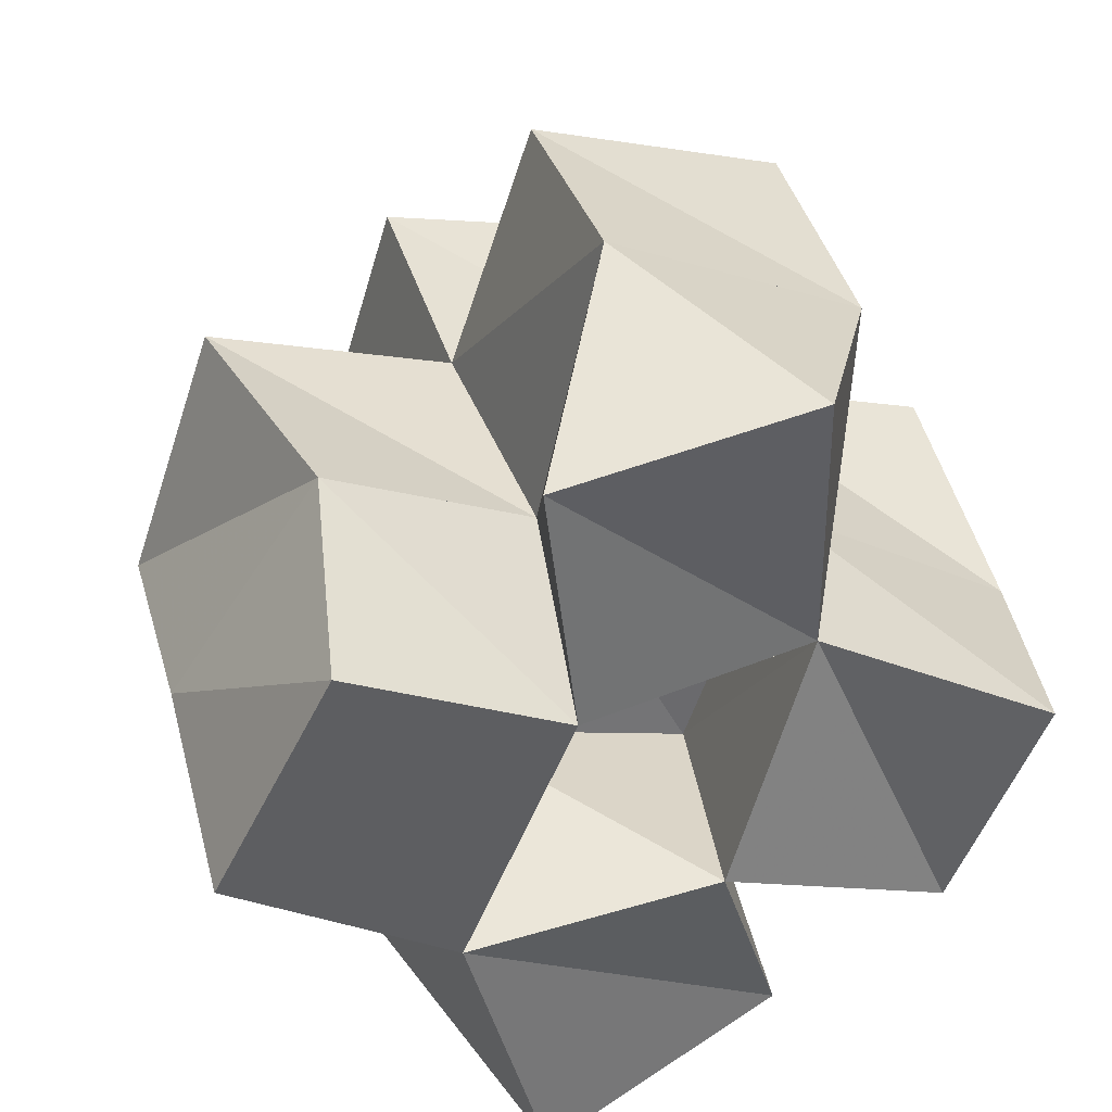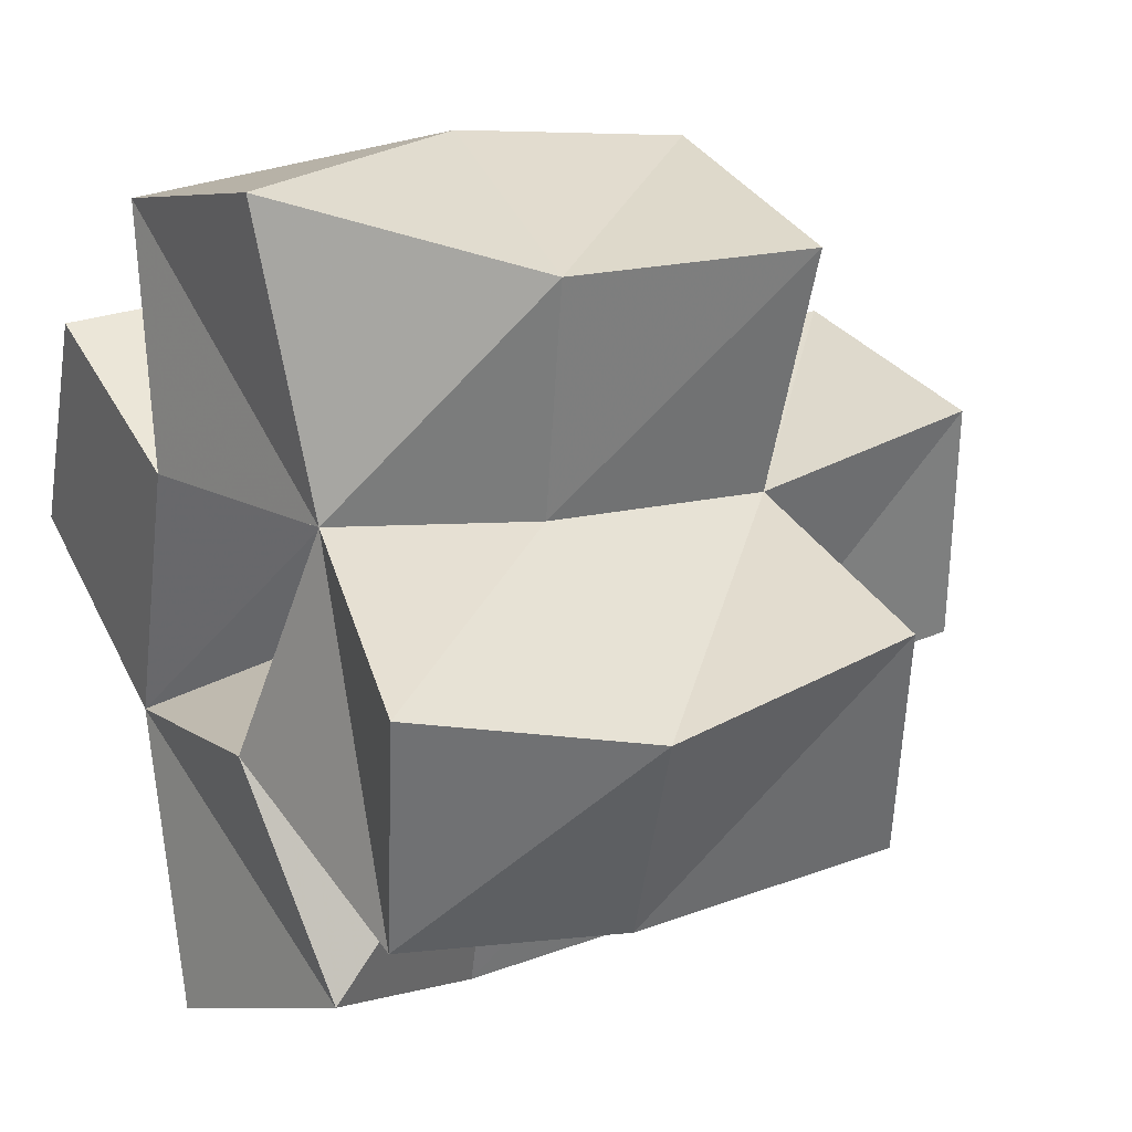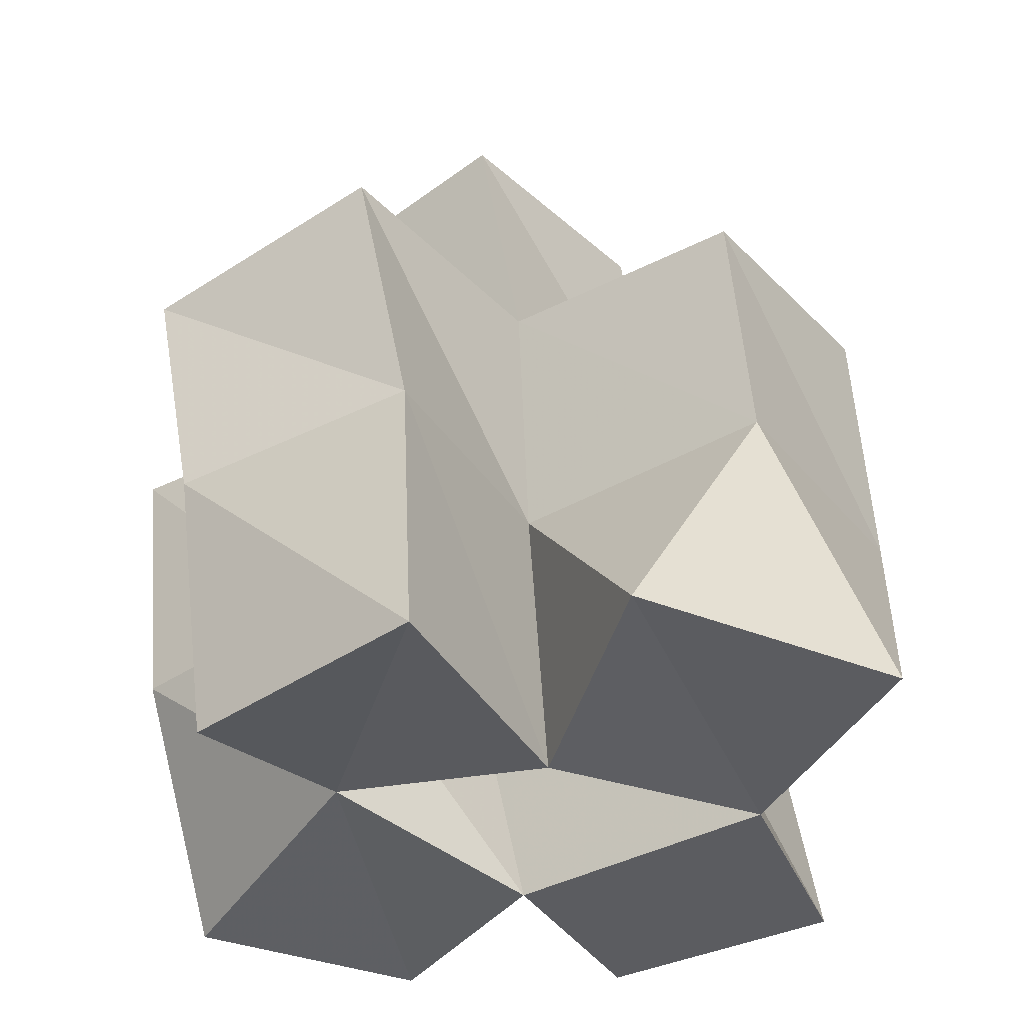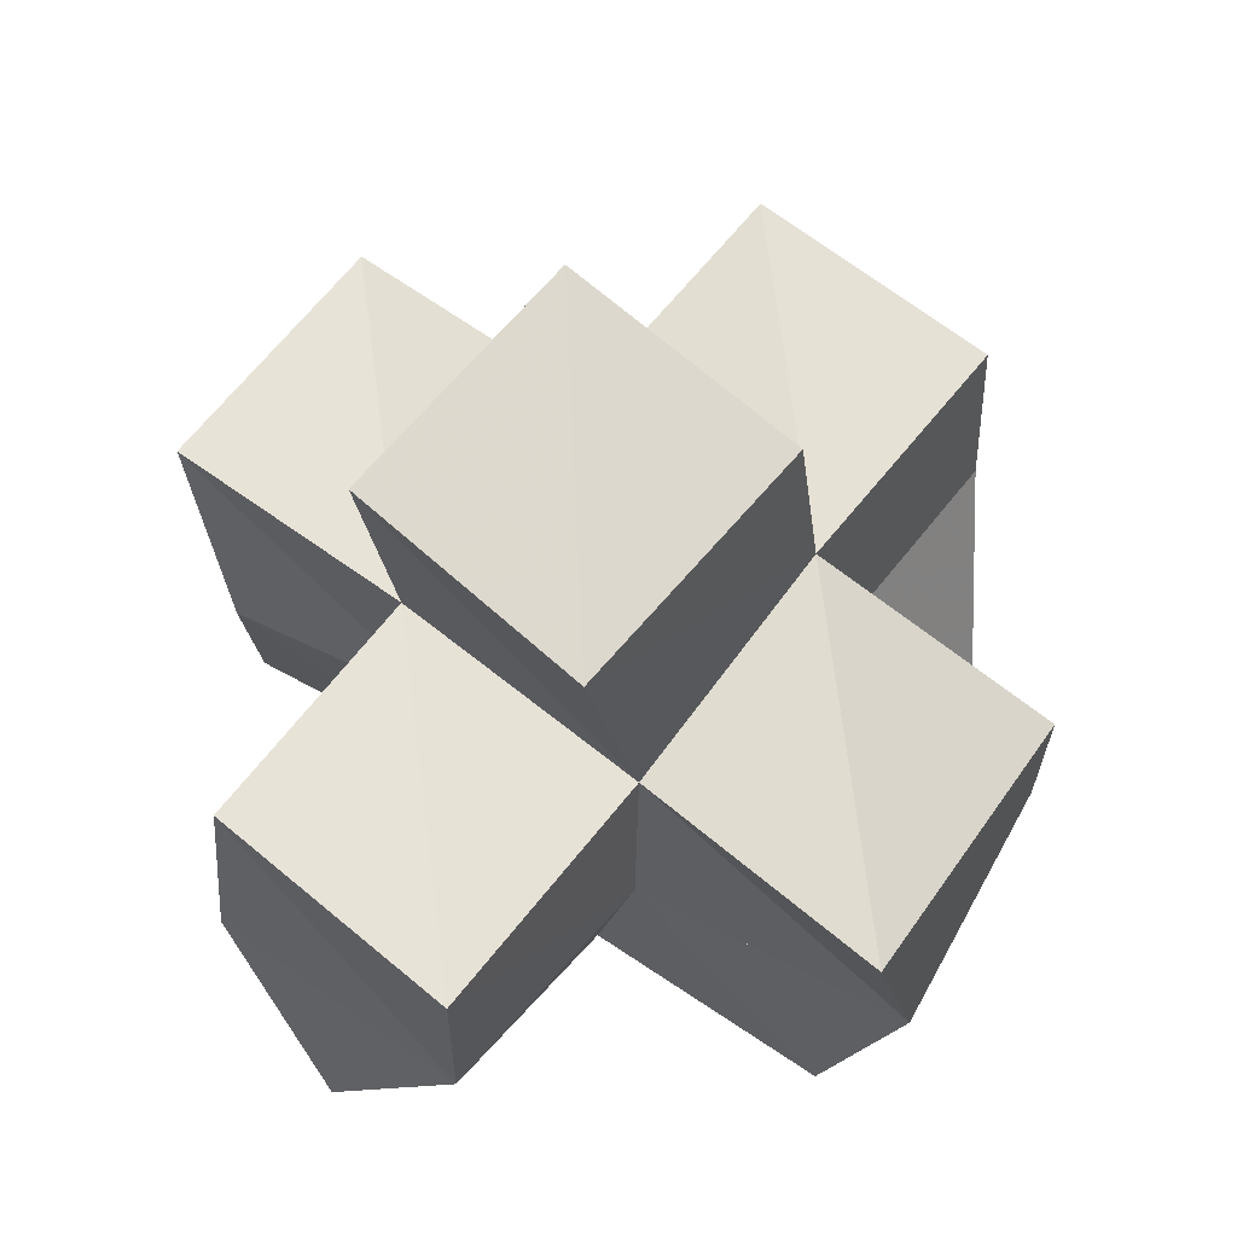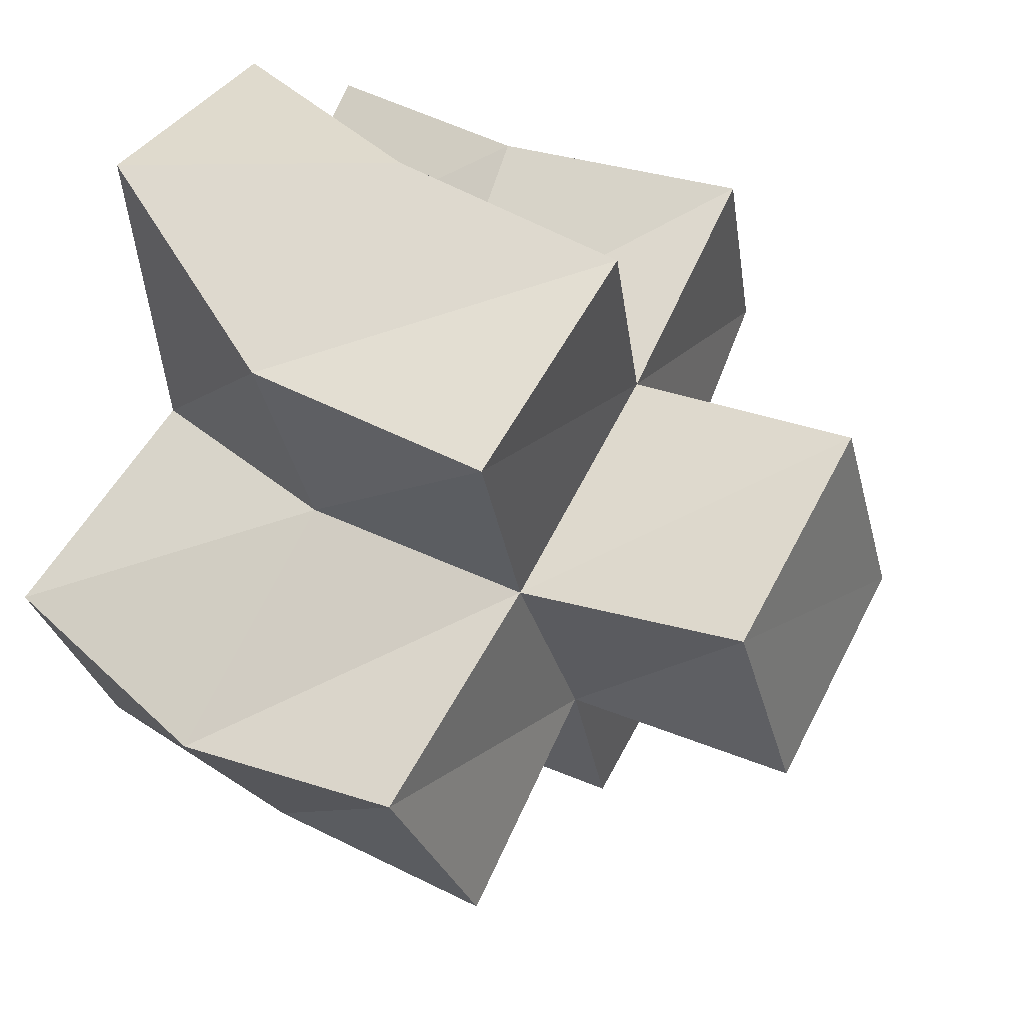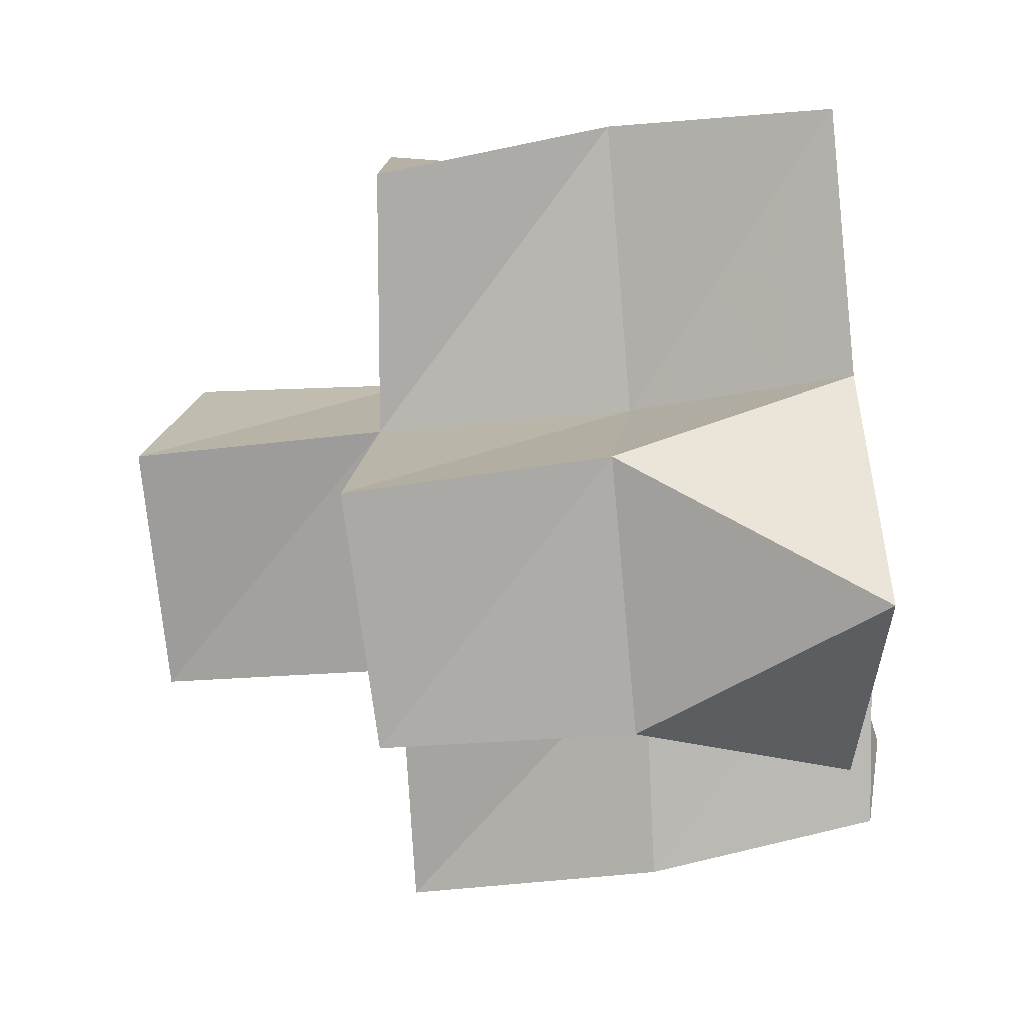
<metadata>
{"format":"obj","ext":"obj","renderer":"f3d","projection":"perspective","resolution":1024,"background":"white","views":[{"elev":37.5,"azim":-18.0,"up":"+Z"},{"elev":15.6,"azim":58.8,"up":"+Z"},{"elev":-33.4,"azim":143.4,"up":"+Y"},{"elev":63.8,"azim":56.3,"up":"+Y"},{"elev":45.7,"azim":118.3,"up":"+Z"},{"elev":-58.6,"azim":-83.7,"up":"+Z"}]}
</metadata>
<code>
v 0.01742 0.1034 1.07
v 0.01978 0.147 1.078
v 0.06071 0.1043 1.041
v 0.07125 0.148 1.055
v 0.03911 0.1 1.114
v 0.04872 0.1459 1.12
v 0.08086 0.1004 1.093
v 0.08966 0.151 1.098
v 0.07653 0.1039 0.9844
v 0.05434 0.1516 1.008
v 0.1252 0.1121 1.001
v 0.1034 0.1522 0.9896
v 0.1095 0.1017 1.047
v 0.1192 0.1496 1.04
v 0.1281 0.1096 1.092
v 0.137 0.1493 1.09
v 0.07471 0.1 1.142
v 0.1021 0.1511 1.154
v 0.1235 0.1 1.149
v 0.1486 0.1457 1.135
v 0.1568 0.1066 1.025
v 0.1619 0.1521 1.021
v 0.1717 0.1 1.071
v 0.1834 0.1456 1.063
v 0.02246 0.1933 1.072
v 0.07182 0.1987 1.057
v 0.03966 0.1947 1.121
v 0.087 0.1963 1.104
v 0.05762 0.202 1.01
v 0.1047 0.2005 0.9942
v 0.12 0.2005 1.042
v 0.1367 0.196 1.089
v 0.1041 0.1989 1.15
v 0.1523 0.1964 1.136
v 0.1683 0.203 1.028
v 0.185 0.194 1.074
v 0.07505 0.2497 1.062
v 0.1236 0.2502 1.05
v 0.08709 0.2428 1.11
v 0.1356 0.2428 1.098
f 1 2 4
f 3 1 4
f 2 6 8
f 4 2 8
f 6 5 7
f 8 6 7
f 5 1 3
f 7 5 3
f 8 7 3
f 4 8 3
f 2 1 5
f 6 2 5
f 9 10 12
f 11 9 12
f 10 4 14
f 12 10 14
f 4 3 13
f 14 4 13
f 3 9 11
f 13 3 11
f 14 13 11
f 12 14 11
f 10 9 3
f 4 10 3
f 7 8 16
f 15 7 16
f 8 18 20
f 16 8 20
f 18 17 19
f 20 18 19
f 17 7 15
f 19 17 15
f 20 19 15
f 16 20 15
f 8 7 17
f 18 8 17
f 13 14 22
f 21 13 22
f 14 16 24
f 22 14 24
f 16 15 23
f 24 16 23
f 15 13 21
f 23 15 21
f 24 23 21
f 22 24 21
f 14 13 15
f 16 14 15
f 2 25 26
f 4 2 26
f 25 27 28
f 26 25 28
f 27 6 8
f 28 27 8
f 6 2 4
f 8 6 4
f 28 8 4
f 26 28 4
f 25 2 6
f 27 25 6
f 10 29 30
f 12 10 30
f 29 26 31
f 30 29 31
f 26 4 14
f 31 26 14
f 4 10 12
f 14 4 12
f 31 14 12
f 30 31 12
f 29 10 4
f 26 29 4
f 8 28 32
f 16 8 32
f 28 33 34
f 32 28 34
f 33 18 20
f 34 33 20
f 18 8 16
f 20 18 16
f 34 20 16
f 32 34 16
f 28 8 18
f 33 28 18
f 14 31 35
f 22 14 35
f 31 32 36
f 35 31 36
f 32 16 24
f 36 32 24
f 16 14 22
f 24 16 22
f 36 24 22
f 35 36 22
f 31 14 16
f 32 31 16
f 4 26 31
f 14 4 31
f 26 28 32
f 31 26 32
f 28 8 16
f 32 28 16
f 8 4 14
f 16 8 14
f 32 16 14
f 31 32 14
f 26 4 8
f 28 26 8
f 26 37 38
f 31 26 38
f 37 39 40
f 38 37 40
f 39 28 32
f 40 39 32
f 28 26 31
f 32 28 31
f 40 32 31
f 38 40 31
f 37 26 28
f 39 37 28

</code>
